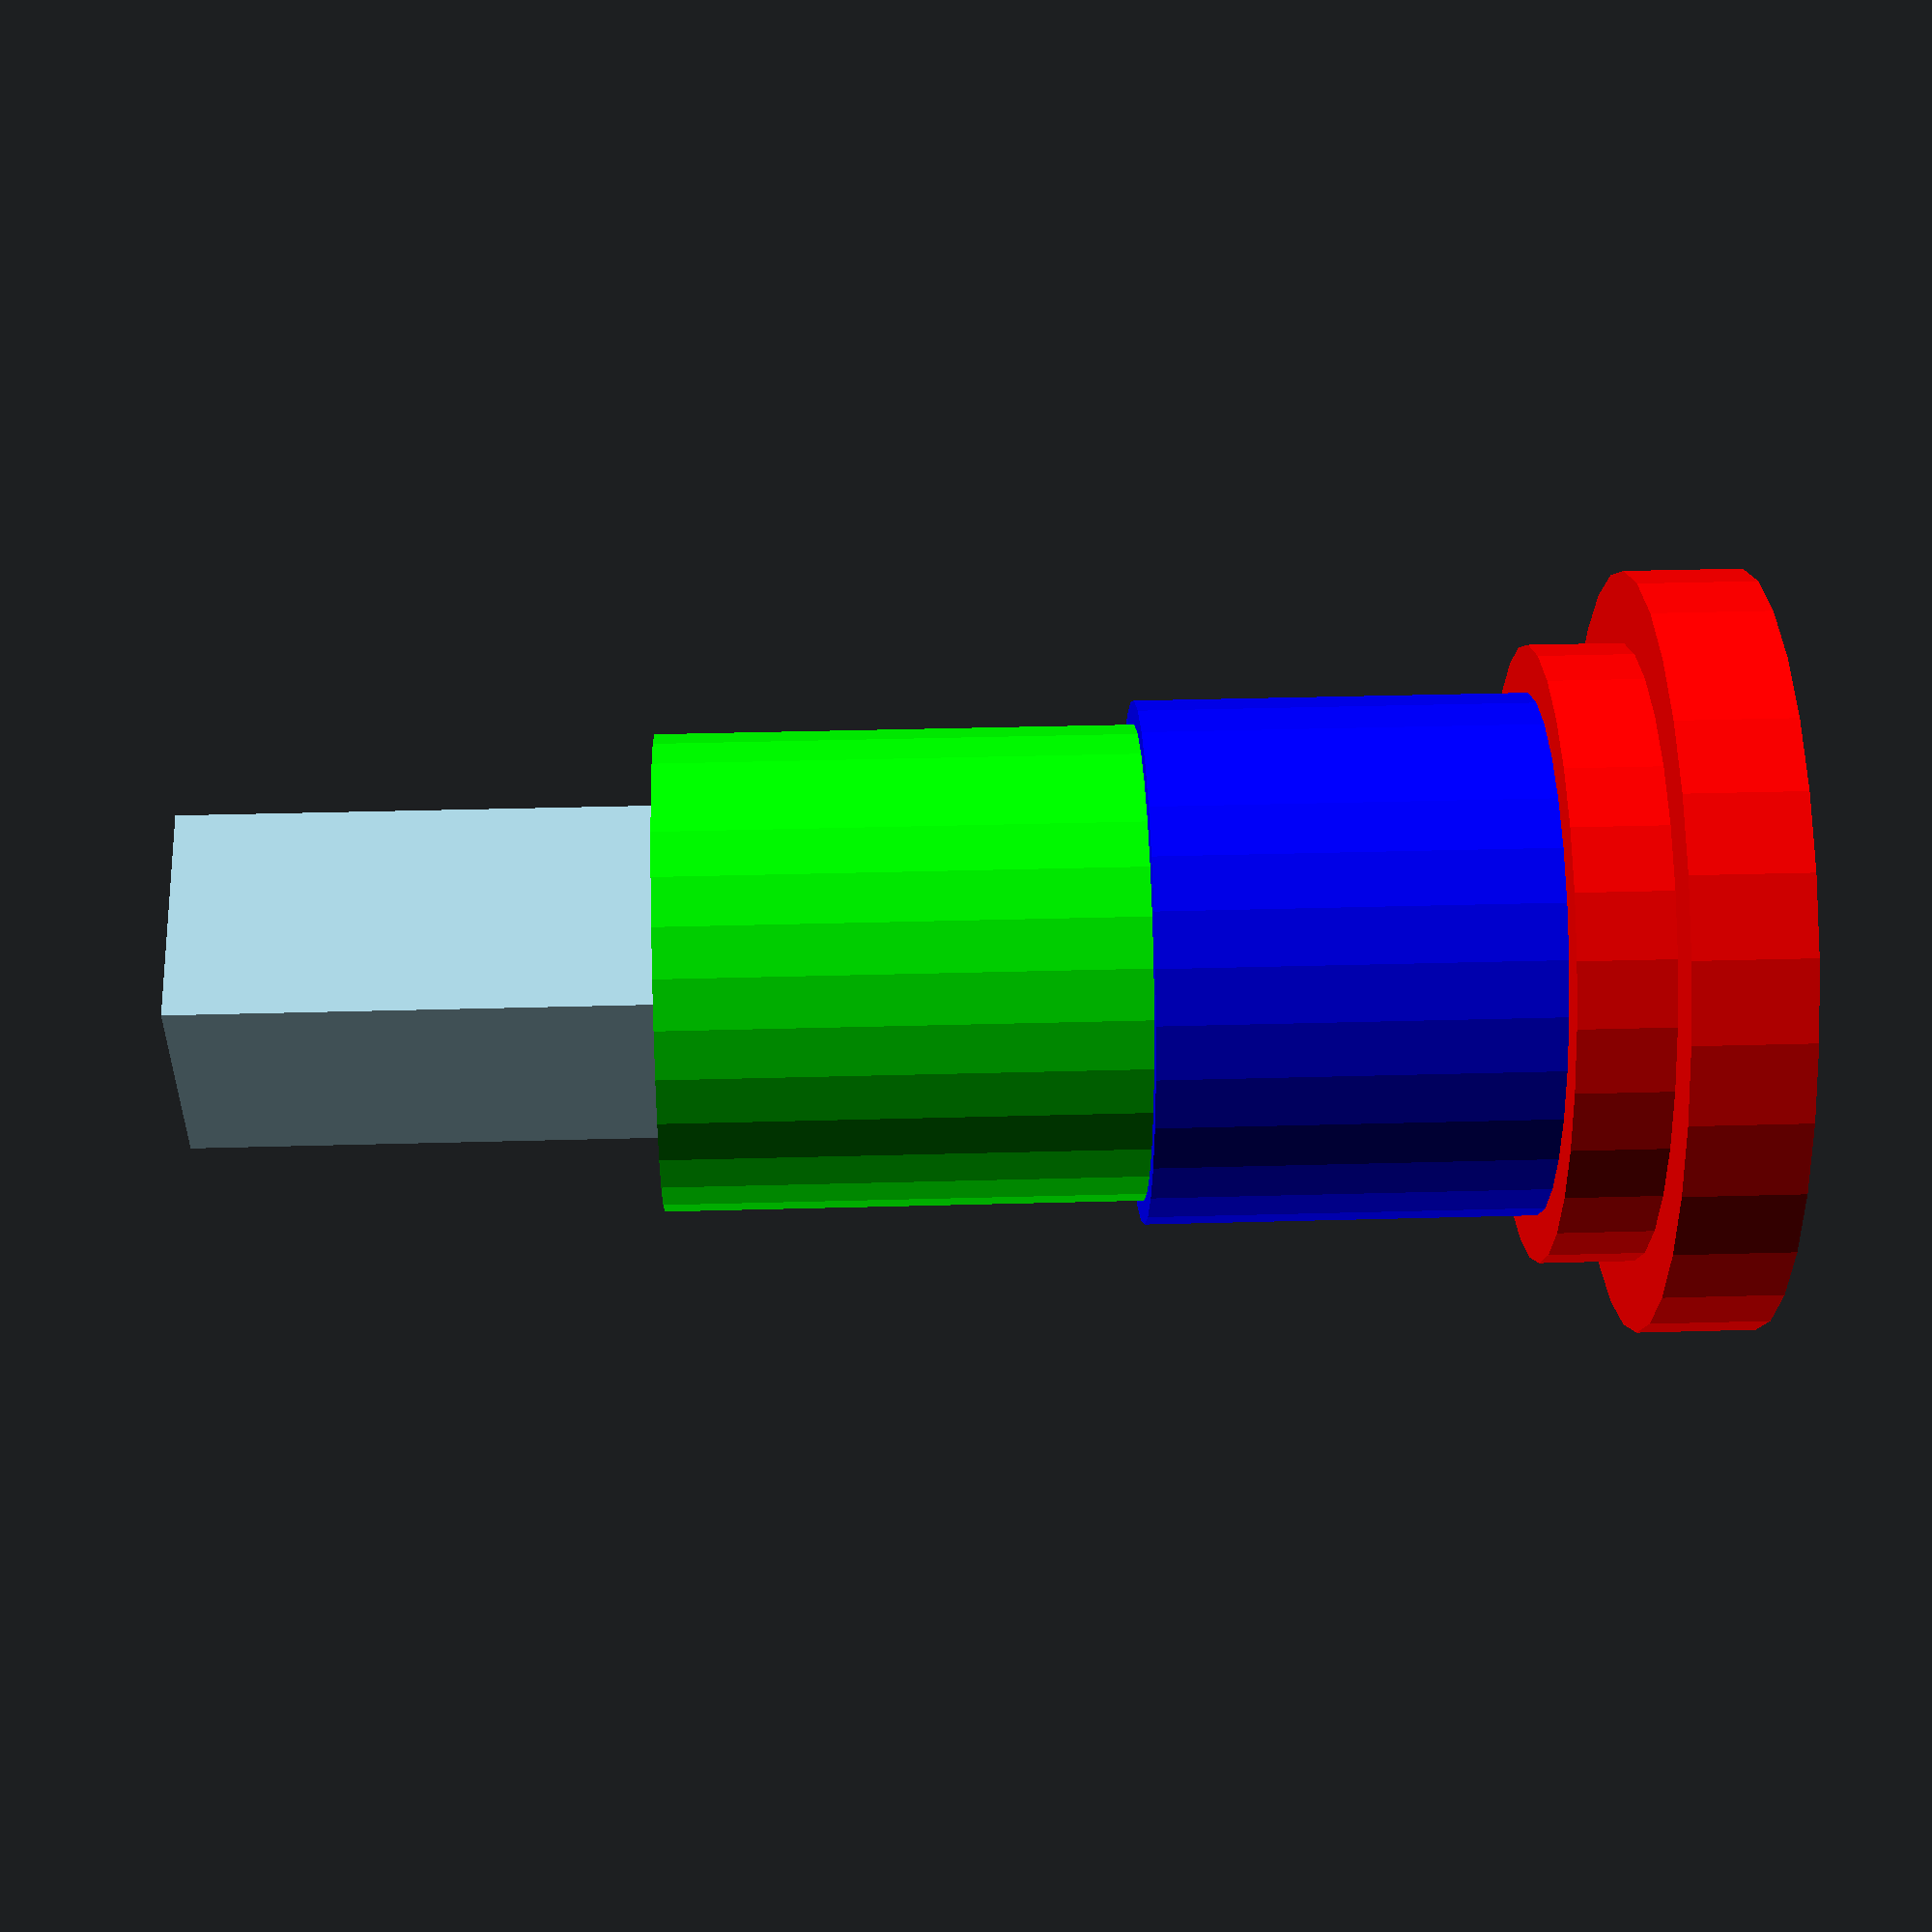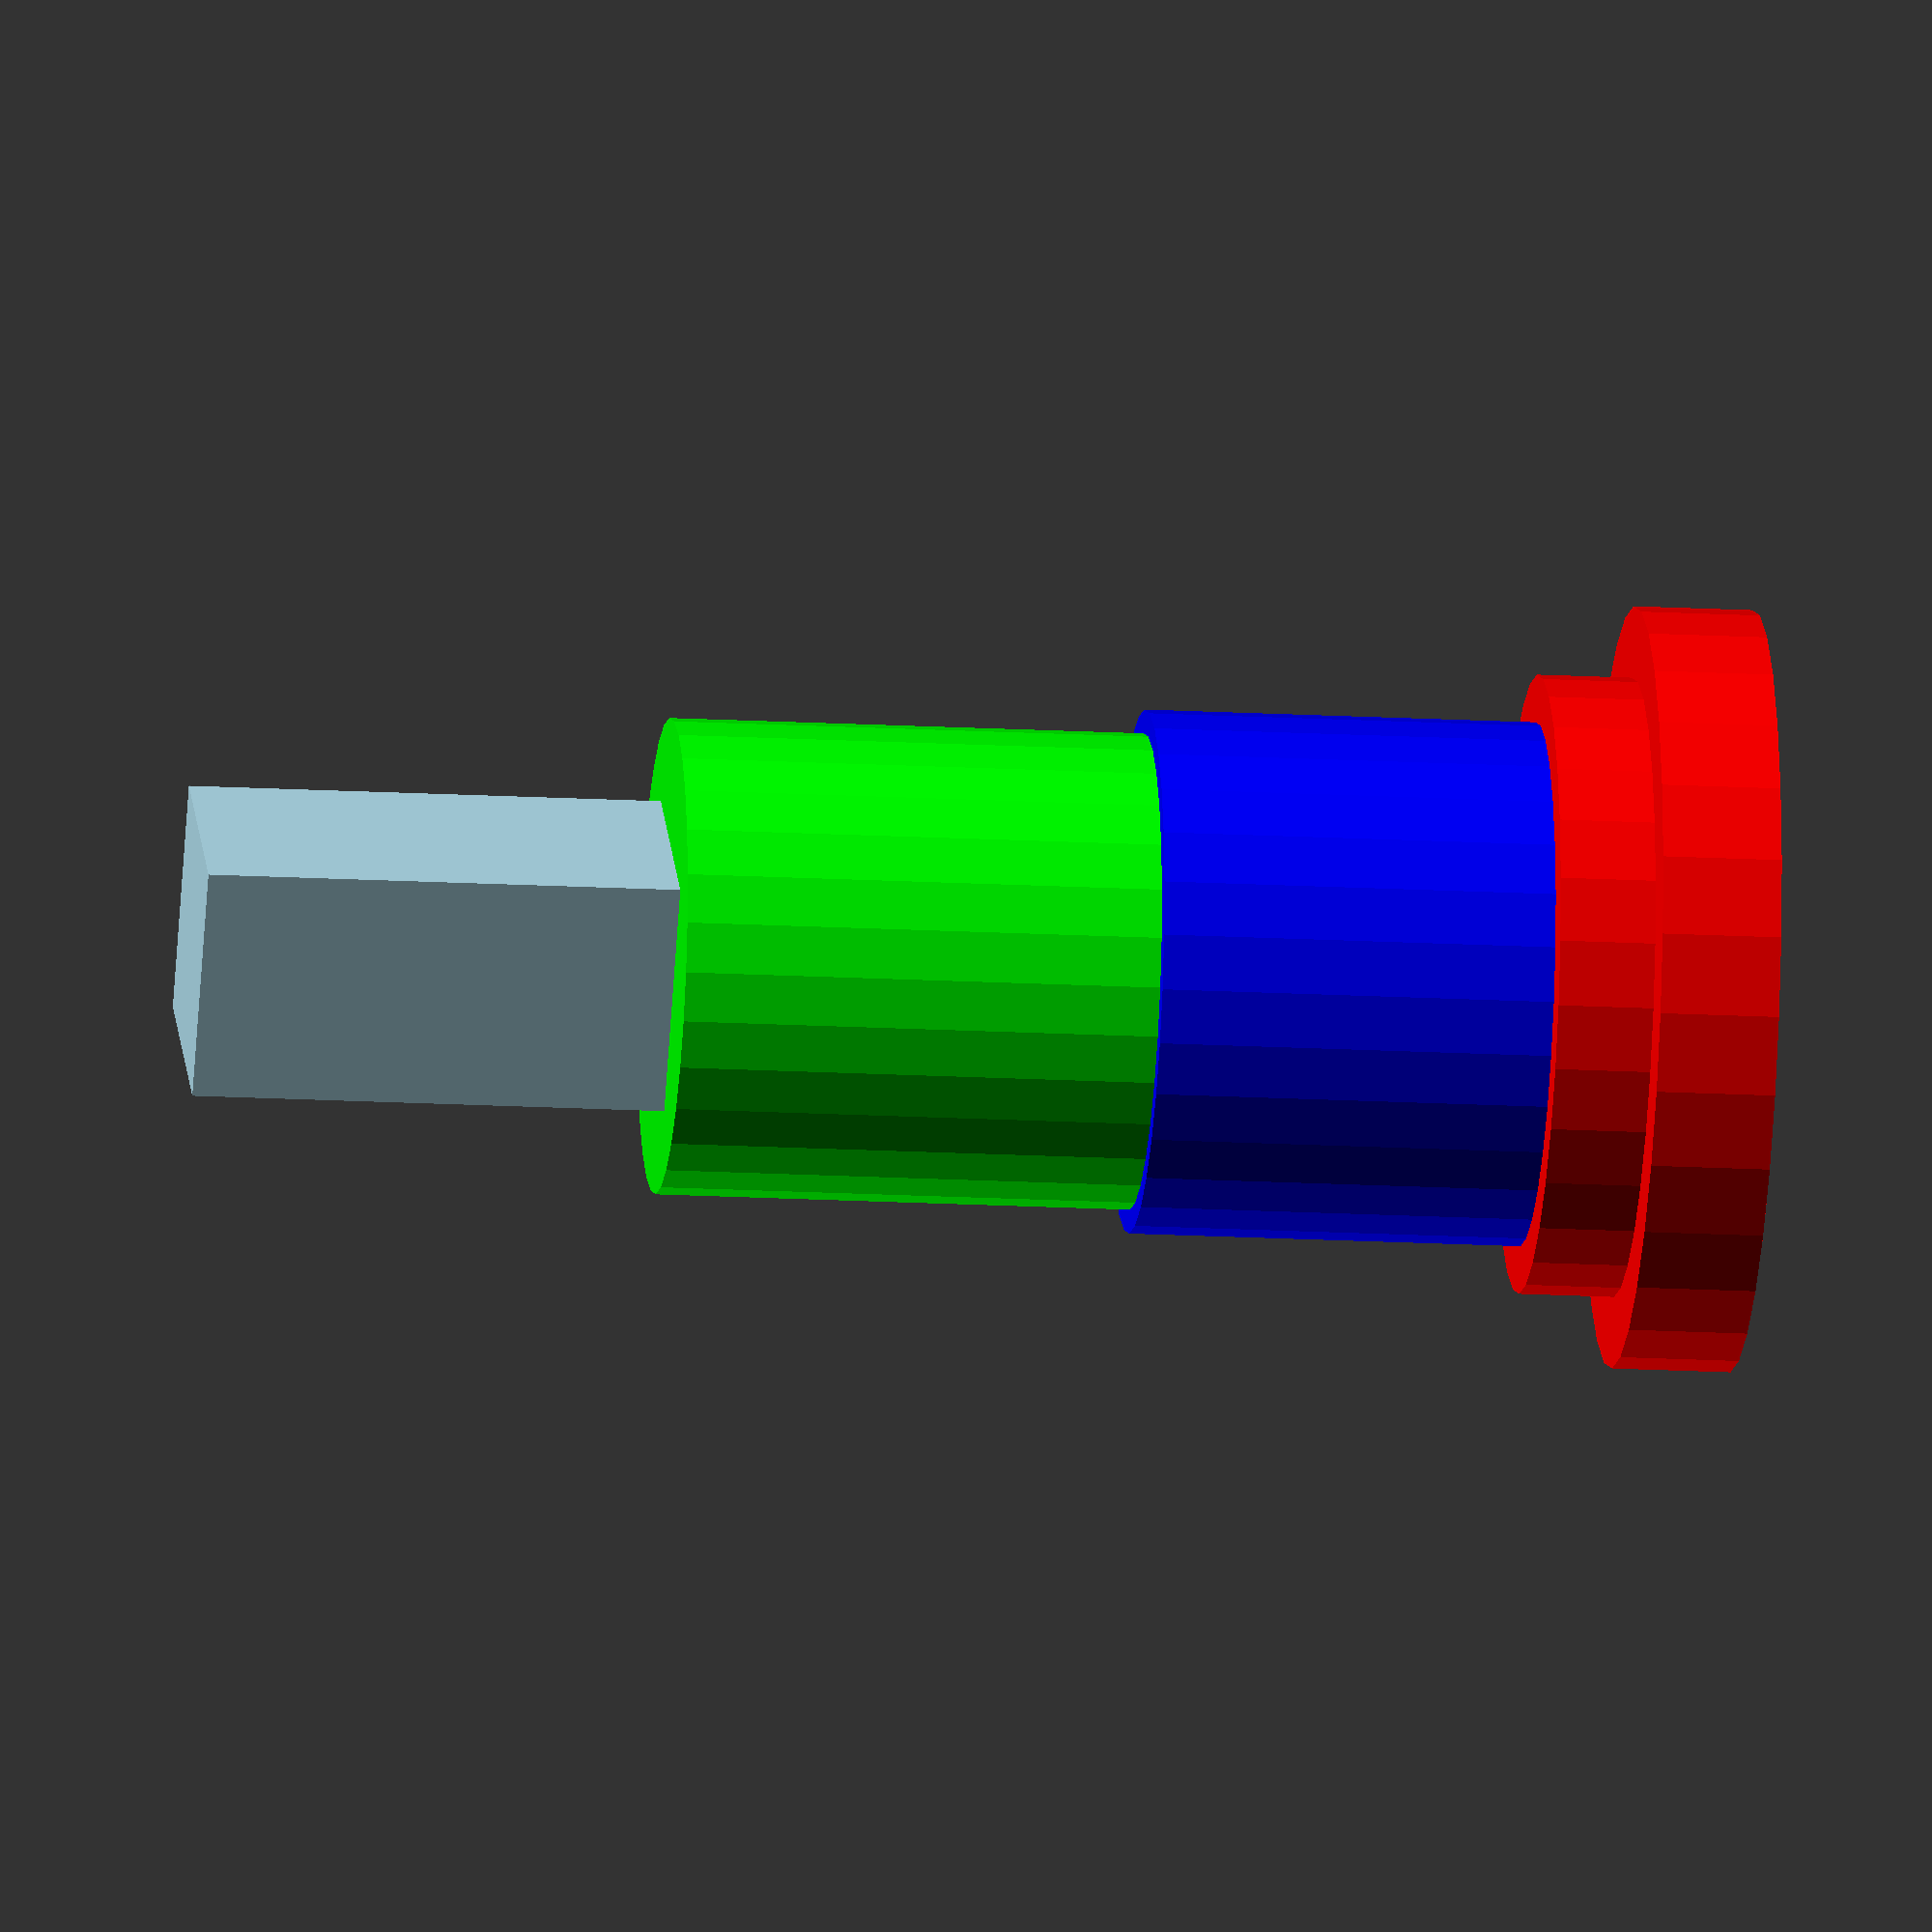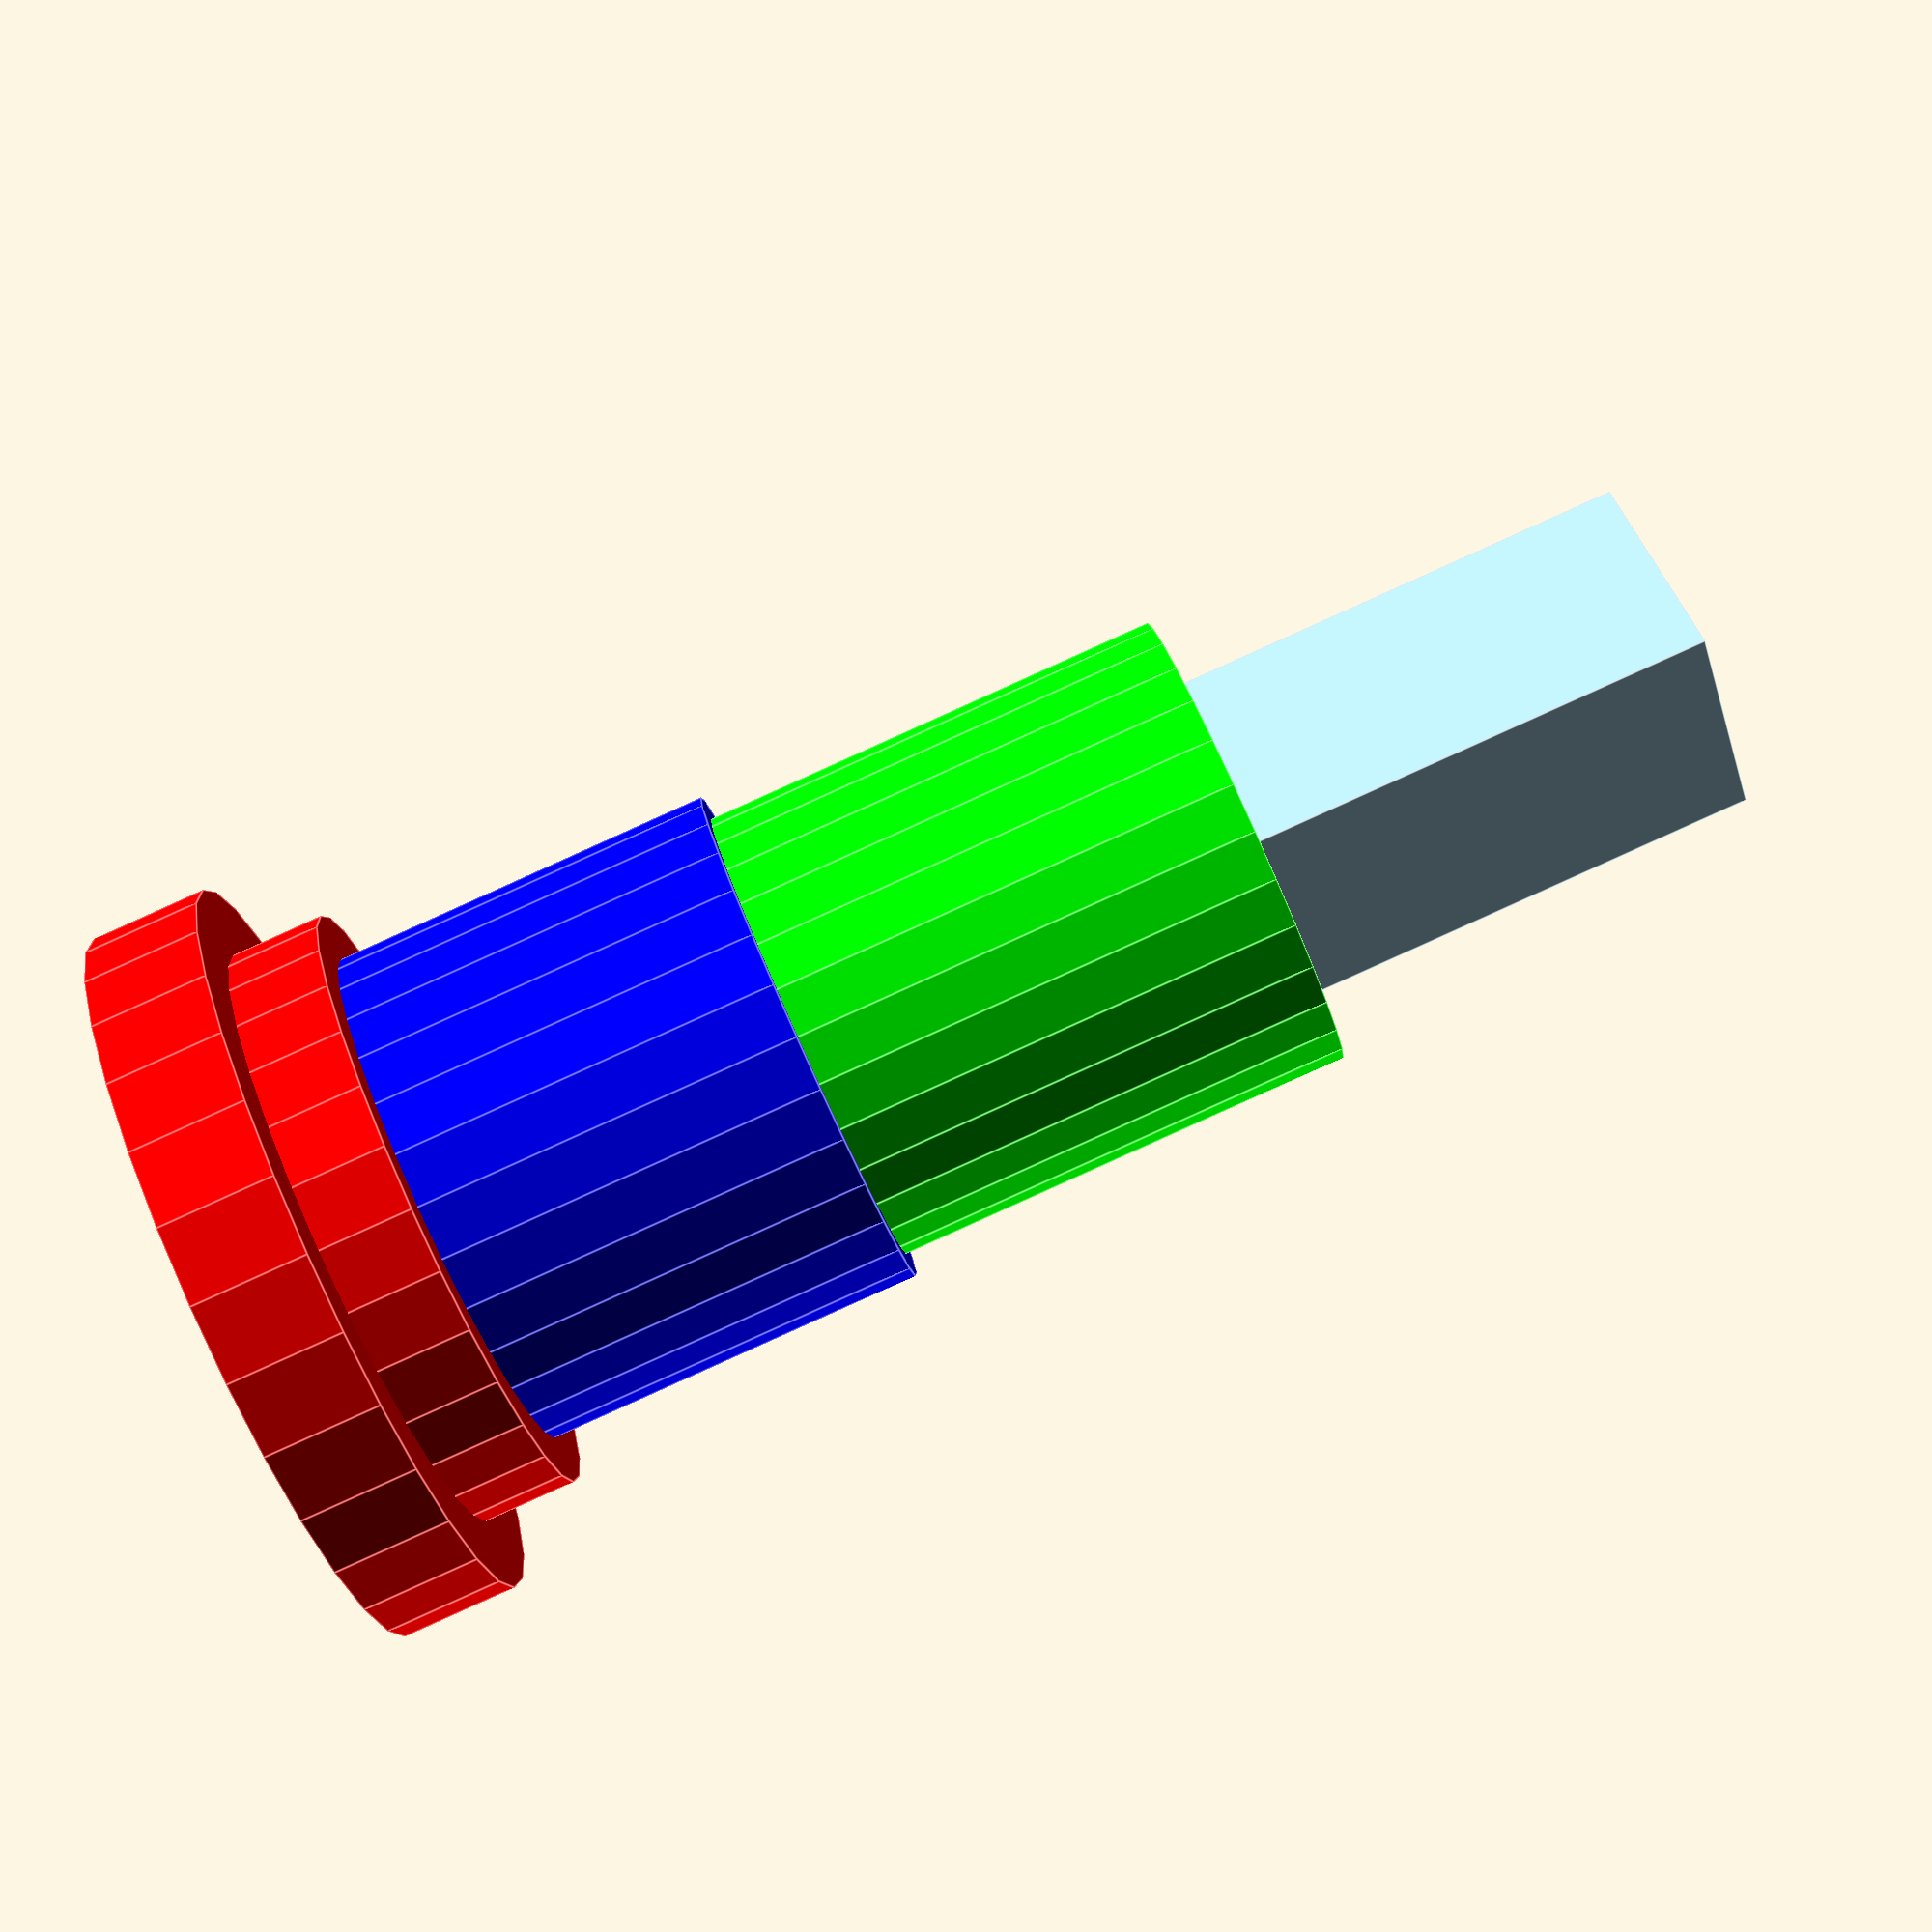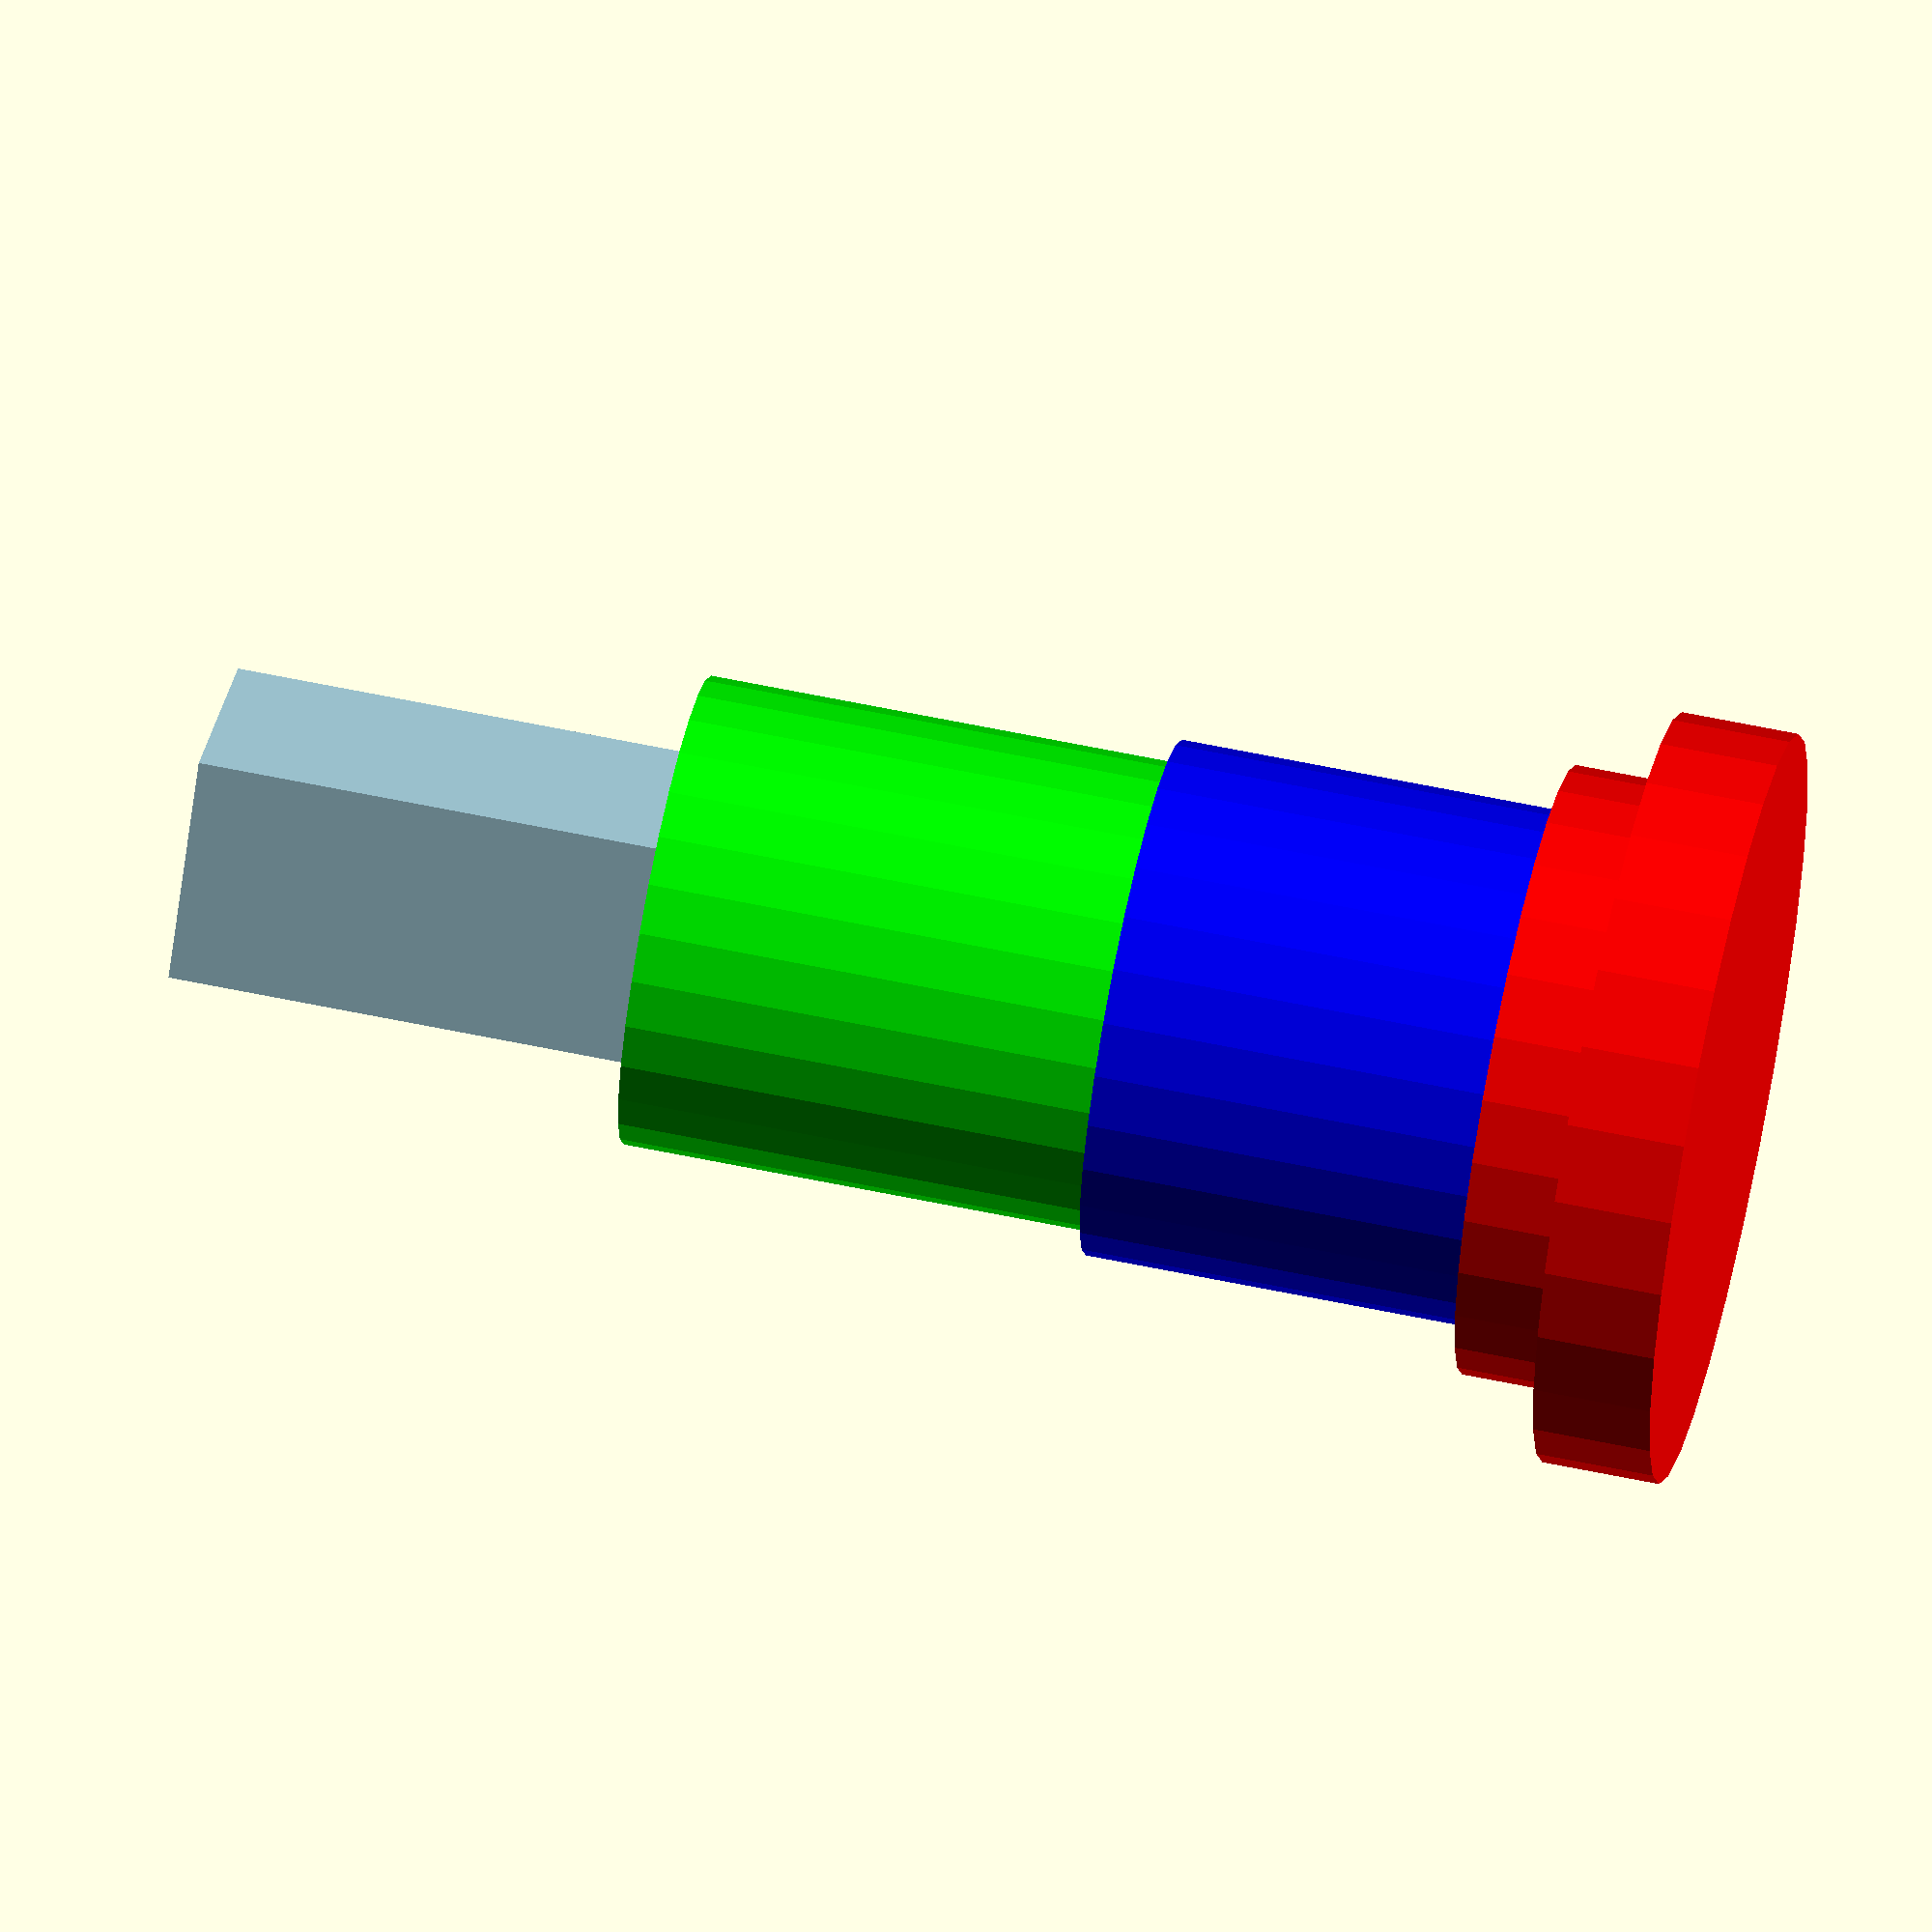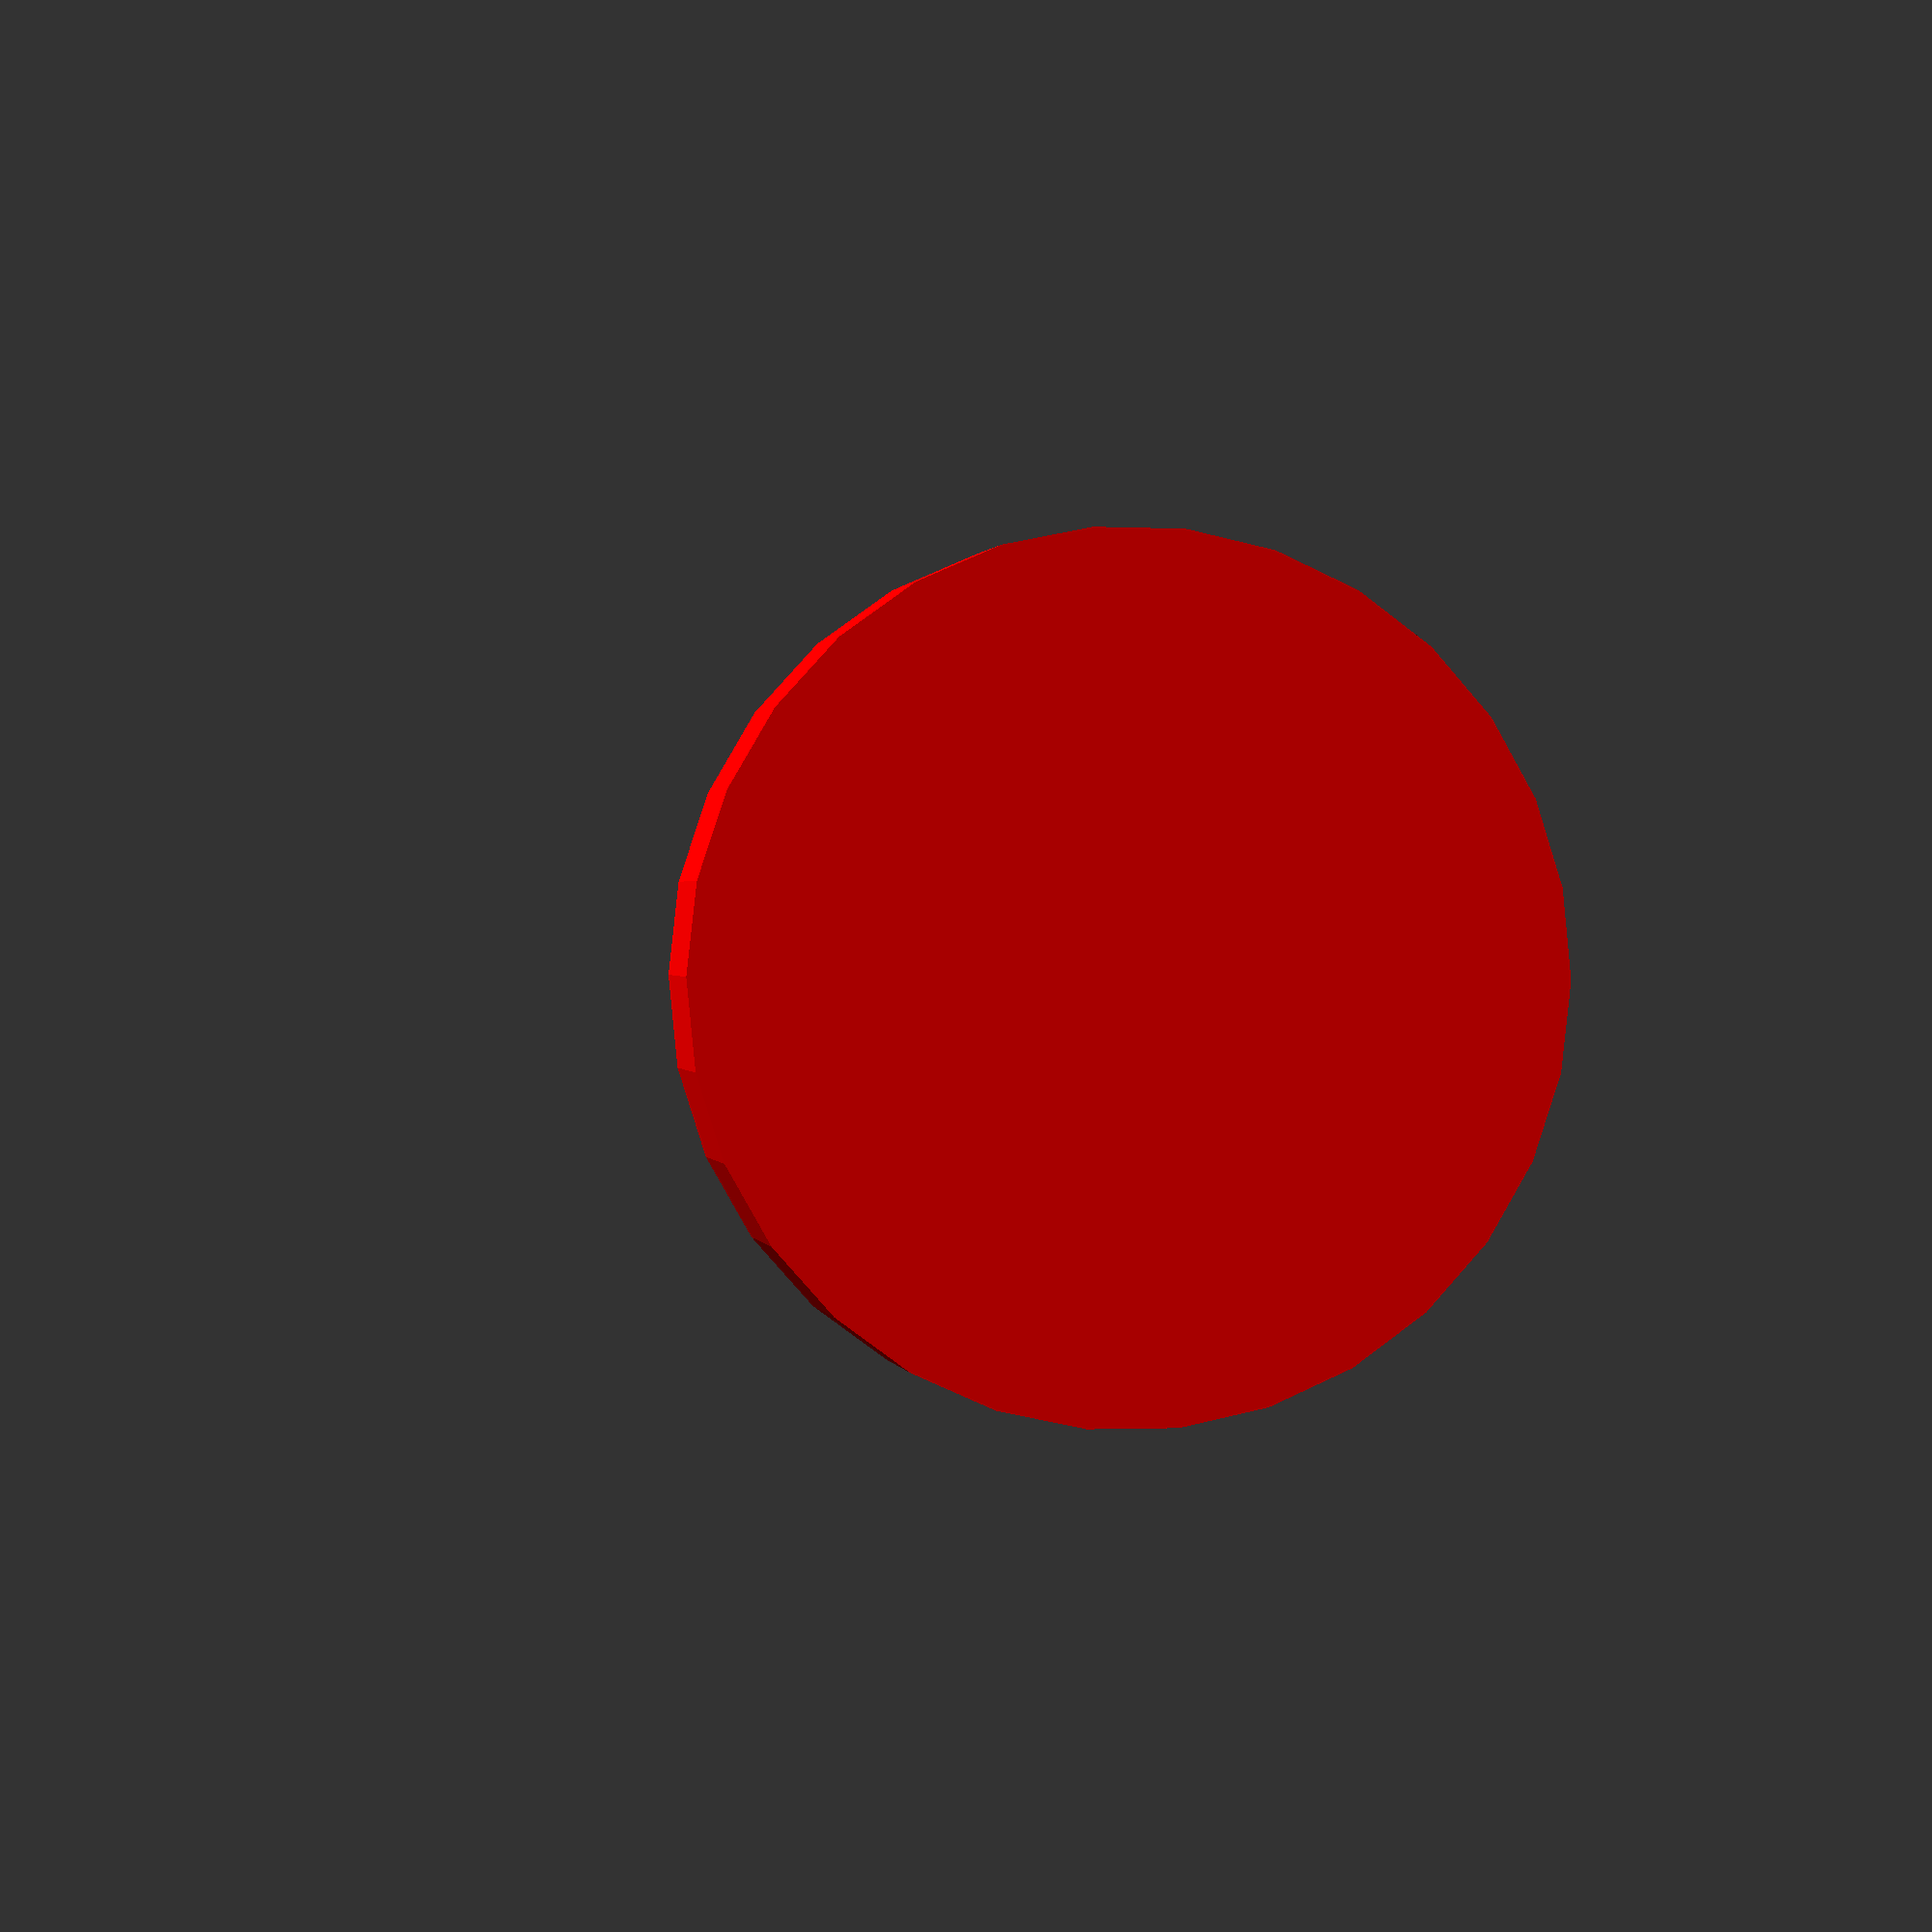
<openscad>
/*
WIP of a wagon of the german type taems890 in H0 scale (1:87).

License: [Attribution-NonCommercial-ShareAlike 4.0 International (CC BY-NC-SA 4.0)](https://creativecommons.org/licenses/by-nc-sa/4.0/)
*/

$scale=1/87;

scale($scale){
rotate([-90,0,0])
buffer();
}

module buffer_holes(){
for(j=[0:1])mirror([0,j,0])for(i=[-1:2:1])
translate([1750/2*-i,(13000/2+200),-30])
scale([1.1,1,1.1])buffer_hole();
}

module buffer_hole(){
color("lightblue")translate([0,-249-50,0]) cube([100,200,100],center=true);
}
module buffers(){
for(j=[0:1])mirror([0,j,0])for(i=[-1:2:1]){
translate([1750/2*-i,(13000/2+200),-30]){
    buffer();
}
}
}

module buffer(){
buffer_hole();
color("lime")rotate([90,0,0])cylinder(h=400,r=90+10,center=true);
color("blue")translate([0,125,0])rotate([90,0,0])cylinder(h=250,r=100+10,center=true);
color("red")translate([0,190,0])rotate([90,0,0])cylinder(h=50,r=120+10,center=true);
color("red")translate([0,230,0])rotate([90,0,0])cylinder(h=50,r=150+10,center=true);

}
</openscad>
<views>
elev=143.6 azim=109.1 roll=92.1 proj=p view=wireframe
elev=17.7 azim=129.5 roll=83.9 proj=o view=wireframe
elev=269.0 azim=43.9 roll=245.8 proj=p view=edges
elev=298.1 azim=232.4 roll=102.0 proj=o view=solid
elev=359.2 azim=239.6 roll=169.4 proj=p view=wireframe
</views>
